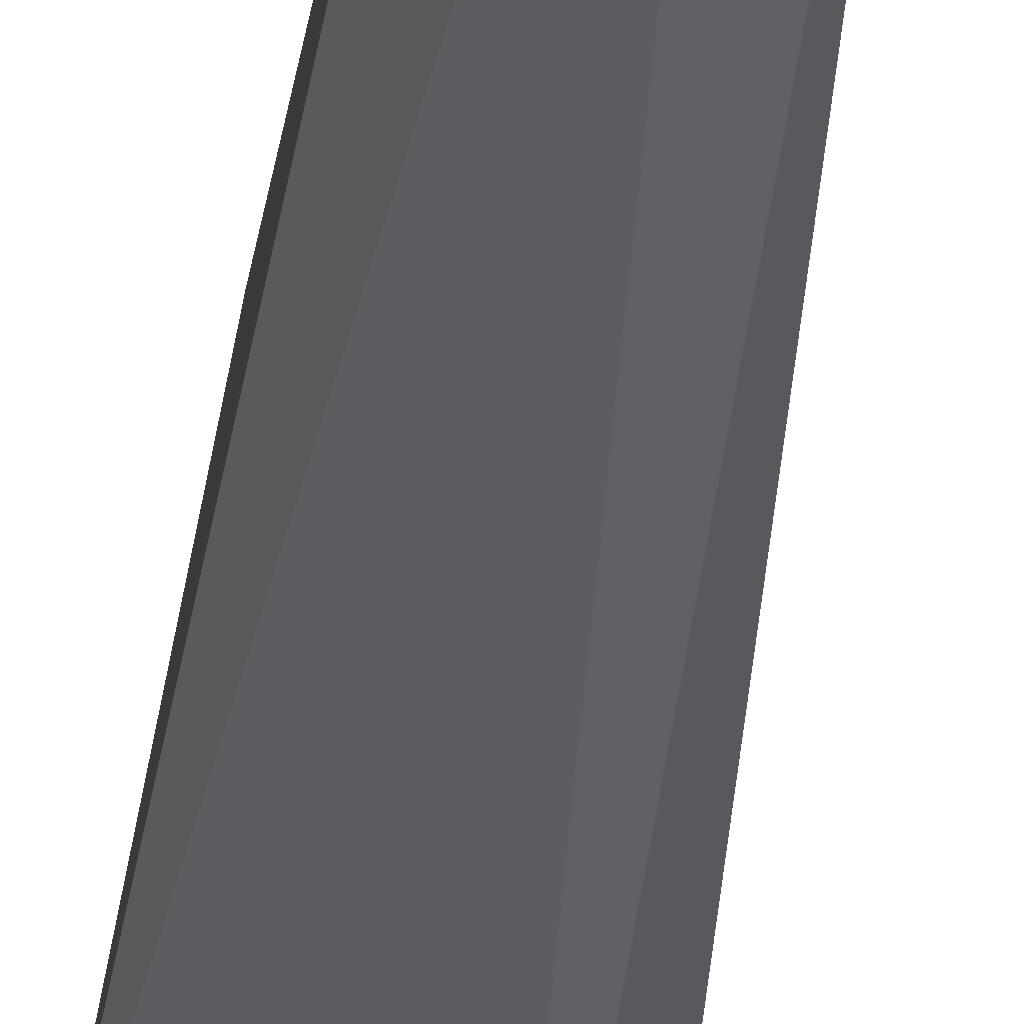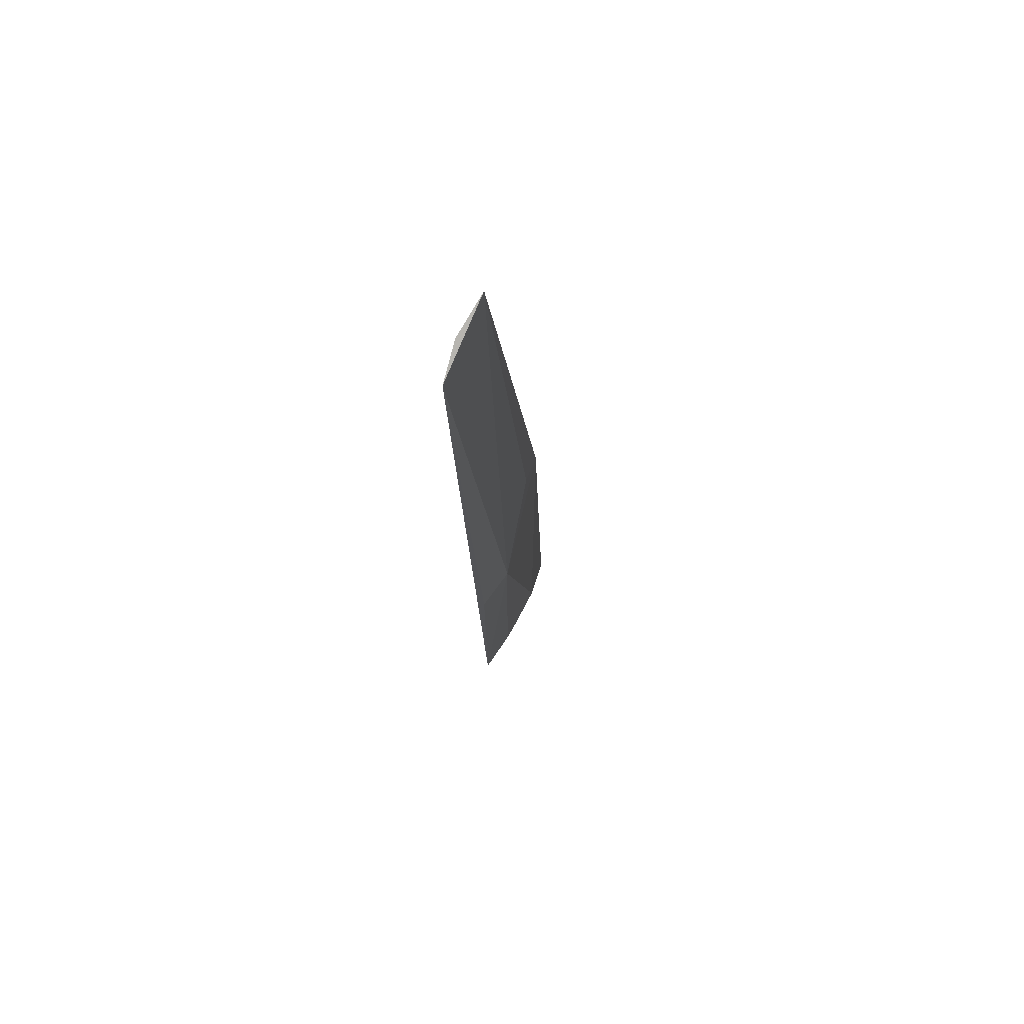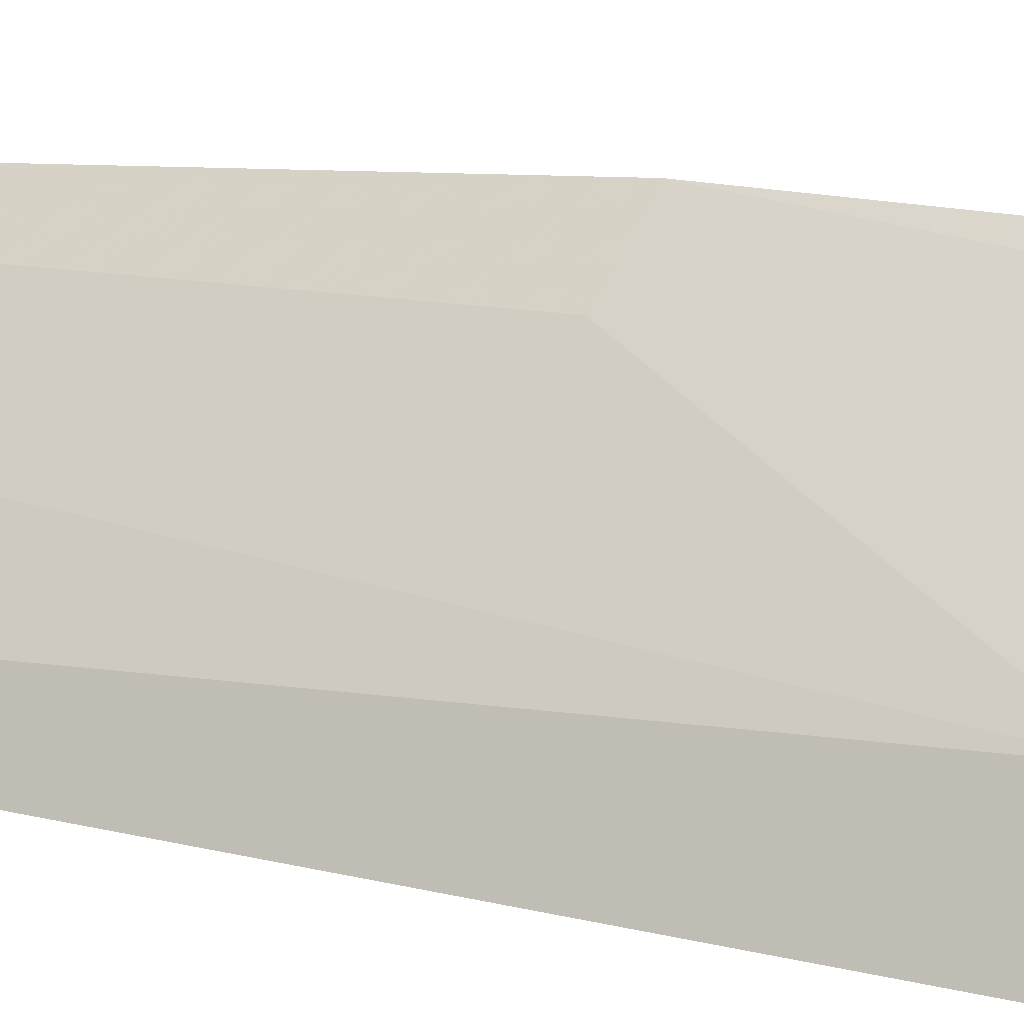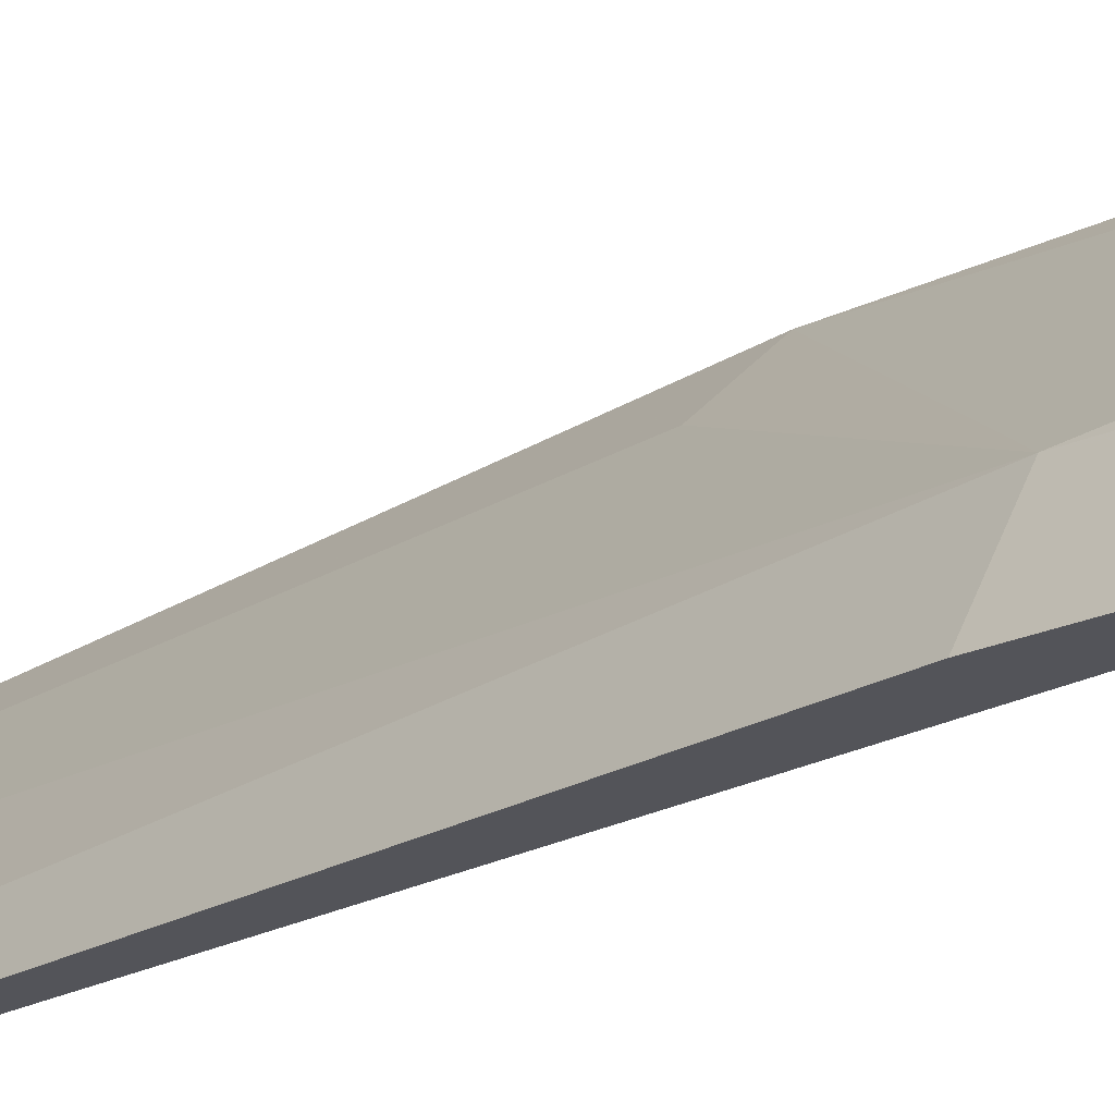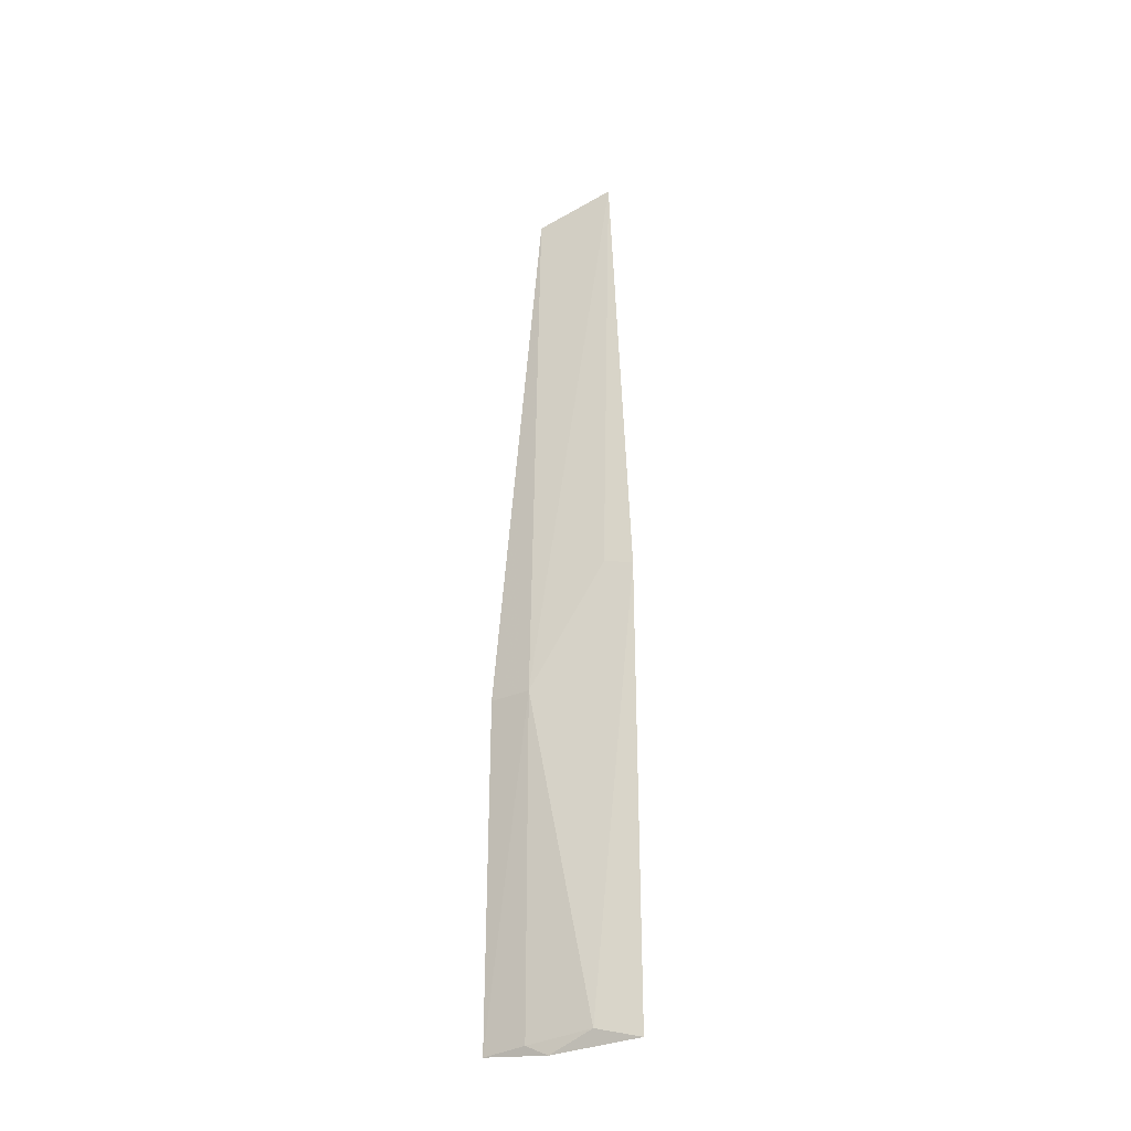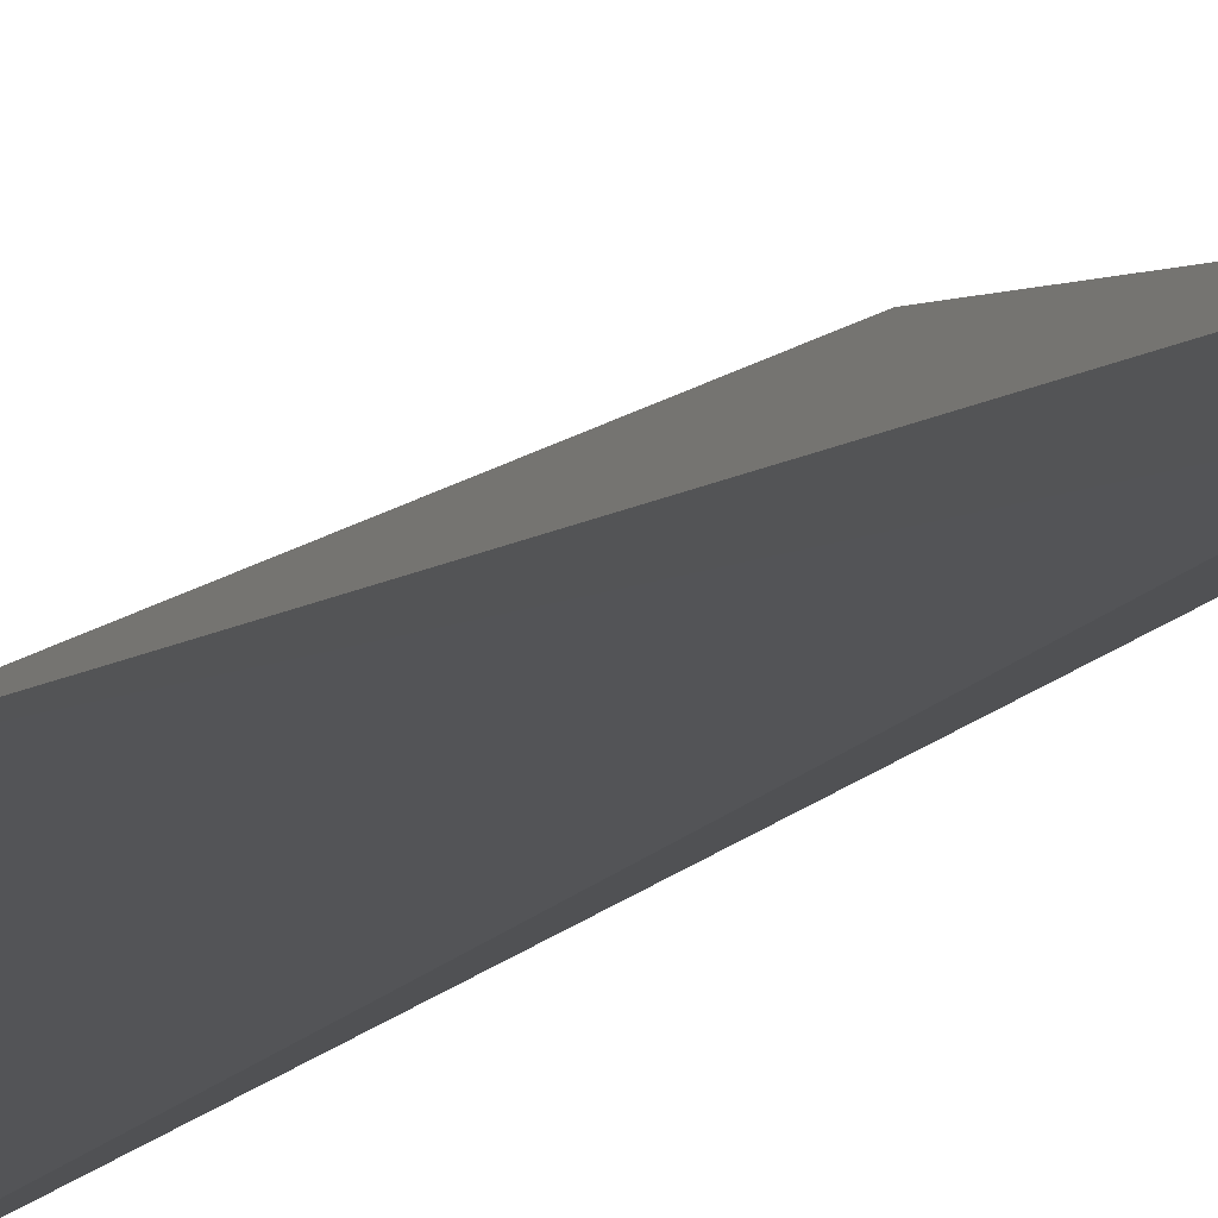
<metadata>
{"format":"obj","ext":"obj","renderer":"f3d","projection":"perspective","resolution":1024,"background":"white","views":[{"elev":-31.7,"azim":-7.9,"up":"+Y"},{"elev":73.4,"azim":65.5,"up":"+Z"},{"elev":20.0,"azim":112.6,"up":"+Y"},{"elev":-18.3,"azim":133.0,"up":"+Y"},{"elev":-27.6,"azim":155.3,"up":"+Z"},{"elev":10.3,"azim":-162.0,"up":"+Y"}]}
</metadata>
<code>
v 0.03619 0.1304 0.1195
v 0.04023 0.1257 0.1176
v 0.04244 0.129 0.07323
v 0.03686 0.1353 0.04743
v 0.03804 0.1276 0.1187
v 0.04421 0.126 0.04736
v 0.03653 0.1343 0.08243
v 0.0441 0.1261 0.07326
v 0.03939 0.1331 0.04823
v 0.03811 0.1327 0.08294
v 0.04135 0.1303 0.04686
v 0.04244 0.129 0.04768
f 1 2 3
f 5 2 1
f 5 1 4
f 6 5 4
f 6 2 5
f 7 4 1
f 8 6 3
f 8 3 2
f 8 2 6
f 9 7 3
f 9 4 7
f 10 7 1
f 10 1 3
f 10 3 7
f 11 6 4
f 11 4 9
f 12 11 9
f 12 9 3
f 12 3 6
f 12 6 11

</code>
